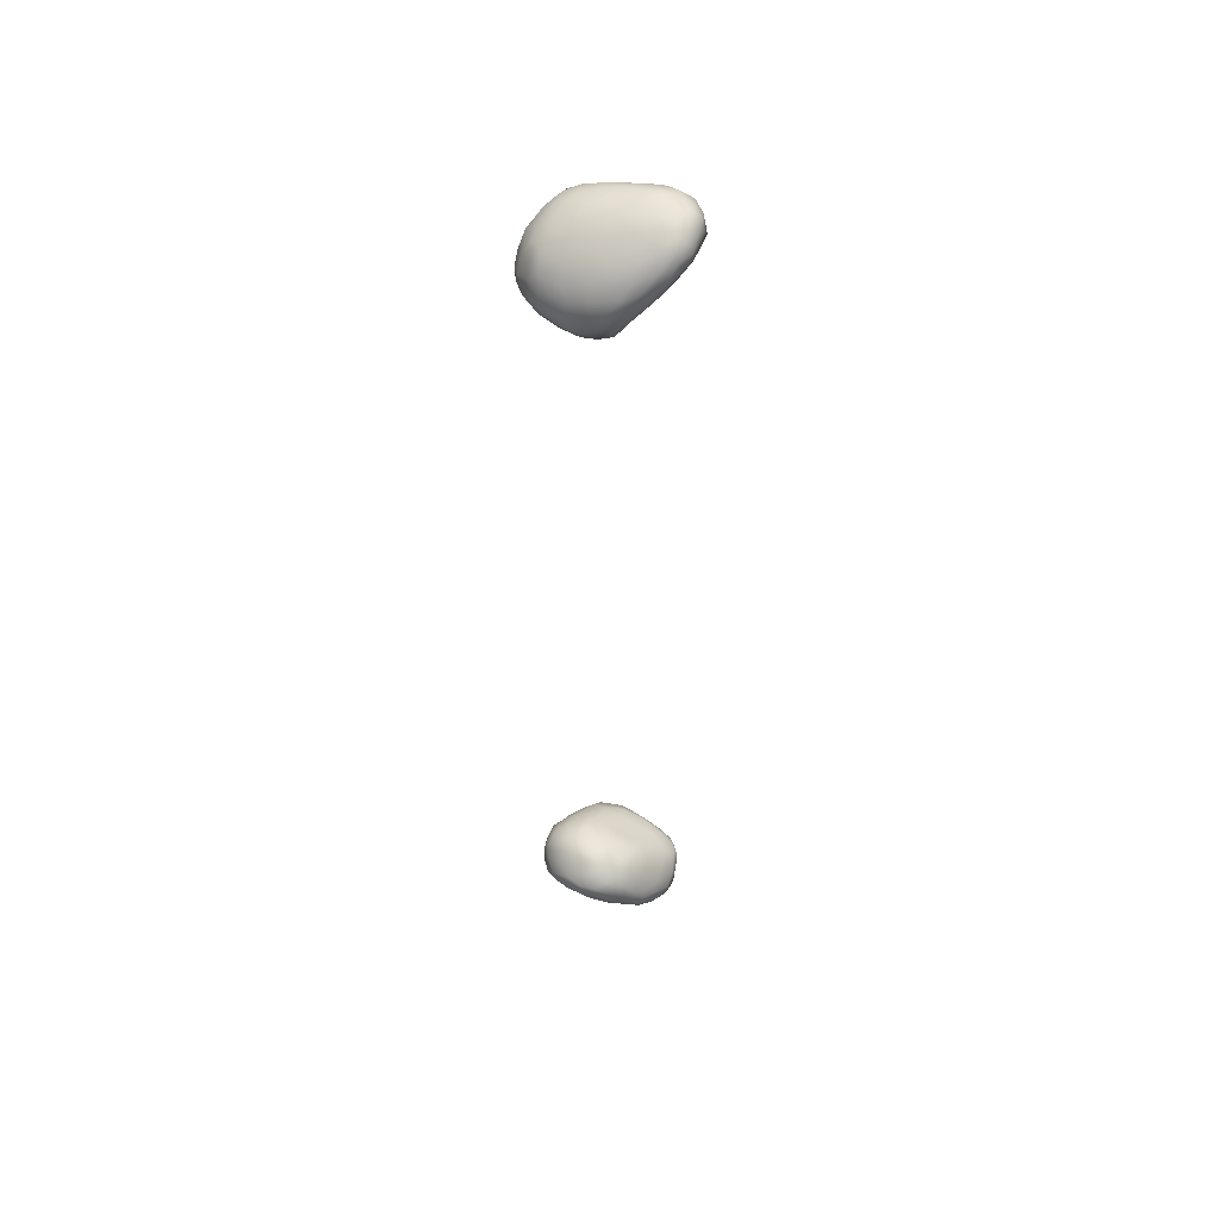
<metadata>
{"format":"obj","ext":"obj","renderer":"f3d","projection":"perspective","resolution":1024,"background":"white","views":[{"elev":52.2,"azim":120.8,"up":"+Z"}]}
</metadata>
<code>
v 1.109e+04 4459 2901
v 1.103e+04 4442 2898
v 1.107e+04 4537 2907
v 10984 4488 2907
v 1.105e+04 4356 2912
v 1.098e+04 4371 2920
v 11149 4361 2930
v 1.093e+04 4454 2922
v 1.094e+04 4516 2926
v 1.118e+04 4465 2941
v 1.101e+04 4573 2929
v 1.116e+04 4575 2941
v 1.11e+04 4597 2935
v 1.11e+04 4275 2929
v 11112 4152 2951
v 1.103e+04 4248 2939
v 1.117e+04 4245 2950
v 1.124e+04 4169 2974
v 1.096e+04 4271 2948
v 1.092e+04 4367 2947
v 1.127e+04 4283 2984
v 1.089e+04 4473 2960
v 1.093e+04 4561 2963
v 1.107e+04 4631 2959
v 1.115e+04 4627 2972
v 1.099e+04 4611 2966
v 1.123e+04 4602 2996
v 1.114e+04 4035 2977
v 1.105e+04 4043 2989
v 1.124e+04 4077 2991
v 1.098e+04 4159 2983
v 1.09e+04 4260 2989
v 10862 4373 2997
v 1.129e+04 4426 2993
v 1.125e+04 4525 2989
v 1.103e+04 4642 2987
v 1.11e+04 3987 3006
v 1.119e+04 3965 3025
v 1.125e+04 4004 3017
v 1.083e+04 4465 3024
v 1.087e+04 4537 3012
v 1.094e+04 4601 3008
v 1.131e+04 4566 3043
v 1.11e+04 4650 3001
v 1.104e+04 3975 3038
v 1.096e+04 4047 3038
v 1.132e+04 4027 3033
v 1.132e+04 4115 3017
v 10894 4149 3042
v 1.085e+04 4266 3044
v 1.082e+04 4362 3057
v 1.136e+04 4317 3030
v 1.136e+04 4442 3063
v 1.133e+04 4579 3098
v 1.121e+04 4629 3045
v 1.101e+04 4640 3028
v 1.113e+04 3930 3060
v 1.125e+04 3919 3080
v 1.131e+04 3971 3067
v 1.138e+04 4185 3043
v 1.081e+04 4250 3100
v 1.081e+04 4430 3073
v 1.082e+04 4501 3070
v 1.087e+04 4569 3073
v 1.093e+04 4608 3047
v 1.134e+04 4567 3079
v 1.112e+04 4650 3055
v 1.12e+04 3896 3102
v 1.096e+04 3981 3086
v 1.089e+04 4060 3098
v 1.139e+04 4056 3079
v 1.142e+04 4272 3084
v 1.137e+04 4529 3104
v 1.094e+04 4615 3071
v 1.102e+04 4632 3087
v 1.105e+04 3929 3096
v 1.113e+04 3899 3111
v 1.14e+04 3979 3122
v 11455 4142 3112
v 1.084e+04 4161 3105
v 1.147e+04 4364 3154
v 1.08e+04 4337 3111
v 1.081e+04 4438 3119
v 1.09e+04 4590 3098
v 1.131e+04 4589 3149
v 1.117e+04 4607 3154
v 1.122e+04 4615 3114
v 1.129e+04 3890 3153
v 1.135e+04 3934 3139
v 1.099e+04 3941 3133
v 1.091e+04 3996 3155
v 1.145e+04 4009 3152
v 11482 4061 3169
v 1.149e+04 4238 3155
v 1.142e+04 4464 3141
v 1.083e+04 4512 3114
v 1.088e+04 4556 3125
v 10941 4591 3121
v 1.119e+04 3881 3161
v 11082 3903 3161
v 1.084e+04 4094 3168
v 1.152e+04 4167 3212
v 1.082e+04 4218 3155
v 1.082e+04 4338 3163
v 1.106e+04 4578 3177
v 1.143e+04 3962 3186
v 11422 4502 3174
v 1.128e+04 4582 3182
v 1.12e+04 3878 3232
v 1.131e+04 3885 3236
v 1.099e+04 3944 3204
v 1.137e+04 3919 3206
v 10919 3996 3216
v 1.088e+04 4041 3202
v 1.148e+04 4005 3226
v 1.152e+04 4307 3220
v 11465 4442 3191
v 1.15e+04 4393 3226
v 1.085e+04 4455 3161
v 1.142e+04 4512 3244
v 1.095e+04 4524 3186
v 1.122e+04 4540 3268
v 1.113e+04 3901 3249
v 1.152e+04 4079 3239
v 1.083e+04 4158 3208
v 1.083e+04 4241 3200
v 1.085e+04 4331 3210
v 1.135e+04 4547 3234
v 1.13e+04 4546 3258
v 1.143e+04 3950 3236
v 1.09e+04 4034 3253
v 1.086e+04 4095 3231
v 1.154e+04 4257 3270
v 1.092e+04 4424 3227
v 1.148e+04 4445 3246
v 1.111e+04 4507 3283
v 1.122e+04 3884 3284
v 1.139e+04 3922 3269
v 1.1e+04 3983 3286
v 11102 3932 3292
v 11515 4063 3294
v 1.154e+04 4184 3292
v 1.087e+04 4191 3252
v 1.094e+04 4307 3272
v 1.152e+04 4358 3285
v 1.102e+04 4475 3260
v 1.128e+04 3897 3312
v 1.145e+04 3987 3300
v 1.097e+04 4025 3306
v 1.11e+04 4460 3318
v 1.139e+04 4496 3324
v 1.121e+04 3921 3333
v 1.134e+04 3911 3305
v 1.139e+04 3946 3331
v 1.096e+04 4073 3309
v 1.096e+04 4209 3311
v 1.099e+04 4128 3342
v 1.154e+04 4290 3314
v 1.102e+04 4285 3331
v 1.103e+04 4397 3300
v 1.148e+04 4431 3315
v 1.152e+04 4177 3352
v 1.112e+04 4416 3356
v 1.144e+04 4467 3322
v 11280 4472 3373
v 1.133e+04 3954 3376
v 1.114e+04 3967 3360
v 11404 4009 3381
v 1.106e+04 4015 3350
v 1.146e+04 4072 3363
v 1.153e+04 4266 3343
v 1.105e+04 4185 3367
v 1.151e+04 4348 3342
v 1.111e+04 4338 3370
v 1.118e+04 4434 3376
v 1.131e+04 4503 3327
v 1.127e+04 3934 3362
v 11085 4060 3392
v 1.11e+04 4251 3392
v 1.116e+04 4371 3398
v 1.144e+04 4413 3375
v 1.141e+04 4081 3424
v 1.109e+04 4120 3401
v 1.146e+04 4168 3412
v 1.148e+04 4281 3389
v 1.136e+04 4462 3368
v 1.125e+04 3994 3413
v 1.115e+04 4015 3396
v 1.114e+04 4185 3426
v 1.116e+04 4284 3421
v 1.134e+04 4059 3441
v 1.118e+04 4115 3447
v 1.143e+04 4246 3443
v 1.141e+04 4339 3437
v 1.123e+04 4335 3441
v 1.135e+04 4418 3409
v 1.128e+04 4412 3412
v 1.119e+04 4057 3430
v 1.14e+04 4166 3449
v 1.137e+04 4236 3471
v 1.132e+04 4345 3446
v 11261 4108 3463
v 1.122e+04 4211 3457
v 1.129e+04 4282 3467
v 1.134e+04 4280 3466
v 1.134e+04 4153 3467
v 1.13e+04 4212 3465
v 1.128e+04 4089 7897
v 1.125e+04 4137 7896
v 1.134e+04 4174 7900
v 1.135e+04 4087 7915
v 11272 4258 7914
v 1.143e+04 4146 7950
v 1.121e+04 4086 7917
v 1.124e+04 4019 7938
v 1.117e+04 4036 7949
v 1.13e+04 4012 7946
v 1.117e+04 4189 7944
v 1.119e+04 4304 7957
v 1.144e+04 4254 7947
v 1.137e+04 4300 7925
v 1.126e+04 4333 7932
v 1.131e+04 4355 7932
v 1.138e+04 4014 7968
v 1.133e+04 3945 8006
v 1.142e+04 4074 7971
v 1.112e+04 4100 7961
v 1.115e+04 4246 7970
v 1.144e+04 4339 7955
v 1.125e+04 4381 7952
v 1.139e+04 4391 7957
v 1.131e+04 4410 7960
v 1.115e+04 3972 8012
v 1.109e+04 4037 8002
v 1.125e+04 3953 8002
v 1.108e+04 4161 7992
v 11487 4093 8016
v 1.151e+04 4209 8011
v 1.11e+04 4246 7994
v 1.149e+04 4304 7983
v 1.147e+04 4387 8001
v 1.118e+04 4397 7987
v 1.142e+04 4440 8001
v 11247 4430 7984
v 1.133e+04 4455 8010
v 1.139e+04 3966 8019
v 1.144e+04 4019 8021
v 1.099e+04 4050 8052
v 1.103e+04 4101 8016
v 1.111e+04 4338 8018
v 1.146e+04 4446 8035
v 1.136e+04 3916 8061
v 1.102e+04 3995 8069
v 1.1e+04 4191 8041
v 1.151e+04 4318 8019
v 1.115e+04 4416 8021
v 1.12e+04 4481 8061
v 11407 4486 8075
v 1.128e+04 3898 8073
v 11156 3918 8084
v 1.104e+04 3953 8110
v 11057 4269 8031
v 1.154e+04 4270 8053
v 1.152e+04 4350 8063
v 11293 4537 8124
v 1.143e+04 3961 8068
v 1.149e+04 4014 8088
v 10938 4030 8097
v 1.152e+04 4099 8063
v 1.095e+04 4117 8063
v 1.09e+04 4183 8104
v 1.153e+04 4165 8081
v 1.095e+04 4253 8088
v 1.1e+04 4319 8071
v 1.106e+04 4396 8061
v 1.108e+04 4460 8084
v 1.147e+04 4439 8099
v 1.118e+04 4566 8162
v 1.115e+04 3885 8152
v 1.132e+04 3885 8131
v 1.14e+04 3920 8113
v 1.145e+04 3953 8112
v 1.09e+04 4083 8109
v 1.091e+04 4032 8126
v 1.152e+04 4073 8109
v 1.154e+04 4240 8115
v 1.099e+04 4427 8112
v 1.108e+04 4531 8145
v 1.136e+04 4547 8158
v 1.122e+04 3877 8178
v 1.107e+04 3918 8153
v 1.095e+04 4001 8128
v 10910 4317 8125
v 1.152e+04 4359 8128
v 1.103e+04 4483 8123
v 1.14e+04 4520 8168
v 1.142e+04 3928 8160
v 1.145e+04 3964 8156
v 1.152e+04 4117 8153
v 1.084e+04 4140 8164
v 1.085e+04 4258 8165
v 1.152e+04 4257 8178
v 11486 4429 8165
v 1.097e+04 4502 8157
v 11346 3902 8193
v 1.088e+04 4044 8165
v 1.147e+04 4027 8182
v 1.082e+04 4233 8195
v 1.085e+04 4378 8184
v 1.09e+04 4440 8167
v 1.144e+04 4482 8181
v 1.097e+04 4566 8210
v 1.13e+04 4588 8206
v 1.114e+04 3880 8216
v 1.127e+04 3884 8207
v 1.105e+04 3909 8218
v 1.096e+04 3971 8188
v 1.148e+04 4090 8240
v 10837 4095 8209
v 1.151e+04 4173 8187
v 1.082e+04 4330 8221
v 1.149e+04 4344 8208
v 1.089e+04 4521 8214
v 11213 4614 8235
v 1.128e+04 3902 8260
v 1.138e+04 3953 8232
v 1.088e+04 4039 8231
v 1.082e+04 4200 8228
v 1.149e+04 4221 8232
v 1.084e+04 4454 8232
v 1.144e+04 4465 8229
v 1.091e+04 4581 8263
v 1.108e+04 4606 8236
v 1.133e+04 4581 8243
v 1.098e+04 3949 8260
v 1.092e+04 3995 8257
v 1.142e+04 4017 8261
v 1.085e+04 4536 8274
v 1.138e+04 4531 8247
v 1.098e+04 4608 8267
v 1.127e+04 4615 8264
v 1.12e+04 3888 8243
v 1.111e+04 3900 8264
v 1.105e+04 3923 8278
v 1.085e+04 4113 8276
v 10809 4293 8266
v 1.145e+04 4316 8274
v 1.143e+04 4420 8267
v 1.081e+04 4394 8273
v 1.082e+04 4478 8287
v 1.095e+04 3986 8303
v 1.137e+04 3990 8302
v 1.091e+04 4039 8300
v 1.083e+04 4224 8291
v 1.138e+04 4426 8321
v 1.137e+04 4494 8301
v 1.095e+04 4622 8308
v 1.113e+04 4652 8307
v 1.102e+04 3955 8317
v 1.14e+04 4058 8304
v 1.086e+04 4193 8330
v 1.142e+04 4182 8301
v 1.081e+04 4346 8311
v 1.082e+04 4452 8325
v 1.084e+04 4529 8325
v 10905 4587 8318
v 1.127e+04 4623 8308
v 11287 4580 8336
v 1.104e+04 4638 8310
v 1.121e+04 4640 8308
v 1.117e+04 3925 8311
v 1.109e+04 3931 8307
v 1.128e+04 3960 8311
v 1.084e+04 4306 8352
v 1.135e+04 4341 8358
v 1.114e+04 4658 8365
v 1.108e+04 3971 8354
v 1.099e+04 4019 8351
v 1.092e+04 4130 8352
v 11358 4105 8348
v 1.134e+04 4202 8362
v 1.089e+04 4272 8390
v 1.085e+04 4504 8380
v 10909 4577 8374
v 1.099e+04 4629 8357
v 1.121e+04 4630 8357
v 1.107e+04 4648 8351
v 1.118e+04 3998 8373
v 1.13e+04 4037 8350
v 1.084e+04 4414 8372
v 1.13e+04 4487 8364
v 1.097e+04 4607 8409
v 1.1e+04 4120 8406
v 1.127e+04 4142 8394
v 1.12e+04 4067 8399
v 1.087e+04 4368 8404
v 1.127e+04 4283 8402
v 1.089e+04 4450 8433
v 1.121e+04 4613 8399
v 1.106e+04 4633 8402
v 1.106e+04 4044 8393
v 1.094e+04 4225 8413
v 1.123e+04 4433 8421
v 1.093e+04 4544 8421
v 1.123e+04 4549 8406
v 1.114e+04 4629 8406
v 1.112e+04 4079 8416
v 1.106e+04 4131 8424
v 1.117e+04 4143 8422
v 1.1e+04 4250 8447
v 1.117e+04 4290 8438
v 1.093e+04 4342 8438
v 1.116e+04 4594 8435
v 1.1e+04 4585 8443
v 1.108e+04 4601 8442
v 1.11e+04 4203 8437
v 1.116e+04 4537 8447
v 1.106e+04 4353 8468
v 1.1e+04 4369 8468
v 1.097e+04 4444 8471
v 1.111e+04 4456 8466
v 1.097e+04 4523 8458
v 1.109e+04 4551 8462
v 1.103e+04 4559 8461
v 1.103e+04 4429 8475
v 1.103e+04 4494 8465
g grp1
f 1 2 3
f 2 4 3
f 1 5 2
f 5 6 2
f 7 5 1
f 4 6 8
f 2 6 4
f 4 8 9
f 7 1 10
f 10 1 3
f 3 4 11
f 4 9 11
f 10 3 12
f 13 3 11
f 12 3 13
f 14 15 16
f 15 14 17
f 18 15 17
f 14 16 5
f 19 20 6
f 19 6 16
f 5 16 6
f 14 5 7
f 17 14 7
f 21 17 7
f 6 20 8
f 8 20 22
f 8 22 9
f 21 7 10
f 22 23 9
f 9 23 11
f 11 24 13
f 13 25 12
f 24 11 26
f 27 12 25
f 25 13 24
f 28 29 15
f 30 28 15
f 15 29 31
f 30 15 18
f 15 31 16
f 19 16 31
f 19 32 20
f 32 33 20
f 20 33 22
f 34 21 10
f 34 10 35
f 35 12 27
f 10 12 35
f 23 26 11
f 24 26 36
f 37 29 28
f 38 37 28
f 39 38 28
f 30 39 28
f 31 32 19
f 17 21 18
f 22 33 40
f 23 22 41
f 23 41 42
f 27 43 35
f 23 42 26
f 26 42 36
f 24 36 44
f 25 24 44
f 37 45 29
f 45 46 29
f 29 46 31
f 39 30 47
f 47 30 48
f 49 31 46
f 18 48 30
f 31 49 32
f 48 18 21
f 33 32 50
f 33 50 51
f 21 34 52
f 33 51 40
f 41 22 40
f 35 53 34
f 43 53 35
f 43 27 54
f 27 25 55
f 36 56 44
f 55 25 44
f 45 37 57
f 57 38 58
f 38 57 37
f 39 47 59
f 38 39 59
f 60 48 21
f 49 50 32
f 52 60 21
f 51 50 61
f 40 51 62
f 53 52 34
f 40 63 41
f 64 42 41
f 42 64 65
f 66 43 54
f 42 65 56
f 36 42 56
f 54 27 55
f 44 56 67
f 44 67 55
f 57 58 68
f 59 58 38
f 69 70 46
f 69 46 45
f 47 48 71
f 49 46 70
f 48 60 71
f 60 52 72
f 53 72 52
f 62 63 40
f 53 43 73
f 41 63 64
f 43 66 73
f 65 74 56
f 67 56 75
f 76 57 77
f 68 77 57
f 69 45 76
f 57 76 45
f 71 59 47
f 71 78 59
f 71 60 79
f 49 80 50
f 60 72 79
f 53 81 72
f 61 82 51
f 62 51 82
f 83 63 62
f 64 84 74
f 65 64 74
f 56 74 75
f 54 55 85
f 67 75 86
f 55 67 87
f 88 68 58
f 58 89 88
f 90 69 76
f 58 59 89
f 59 78 89
f 69 90 91
f 69 91 70
f 92 78 71
f 71 93 92
f 93 71 79
f 49 70 80
f 80 61 50
f 72 94 79
f 83 62 82
f 53 95 81
f 53 73 95
f 83 96 63
f 63 96 64
f 64 97 84
f 73 66 54
f 74 98 75
f 85 55 87
f 67 86 87
f 99 77 68
f 88 99 68
f 90 76 100
f 100 76 77
f 70 101 80
f 70 91 101
f 79 102 93
f 80 103 61
f 103 82 61
f 94 72 81
f 82 104 83
f 64 96 97
f 74 84 98
f 105 75 98
f 75 105 86
f 99 100 77
f 106 89 78
f 102 79 94
f 73 54 107
f 97 98 84
f 108 87 86
f 109 100 99
f 99 88 110
f 90 100 111
f 88 89 112
f 111 91 90
f 113 91 111
f 78 92 106
f 91 114 101
f 115 92 93
f 101 103 80
f 116 102 94
f 103 104 82
f 81 116 94
f 117 118 81
f 81 95 117
f 104 119 83
f 119 96 83
f 95 73 107
f 96 119 97
f 54 120 107
f 97 121 98
f 98 121 105
f 120 54 85
f 122 86 105
f 85 87 108
f 99 110 109
f 100 109 123
f 88 112 110
f 100 123 111
f 106 112 89
f 106 92 115
f 91 113 114
f 115 93 124
f 101 125 103
f 103 126 104
f 118 116 81
f 119 104 127
f 117 95 107
f 119 121 97
f 108 128 85
f 86 129 108
f 130 112 106
f 106 115 130
f 131 114 113
f 101 114 132
f 132 114 131
f 124 93 102
f 101 132 125
f 103 125 126
f 102 116 133
f 126 127 104
f 127 134 119
f 117 135 118
f 121 119 134
f 135 117 107
f 128 120 85
f 136 122 105
f 108 129 128
f 137 123 109
f 112 138 110
f 112 130 138
f 139 113 111
f 140 139 111
f 139 131 113
f 141 124 142
f 124 102 142
f 102 133 142
f 126 125 143
f 126 143 127
f 144 134 127
f 145 116 118
f 121 134 146
f 136 105 121
f 129 86 122
f 110 147 109
f 109 147 137
f 123 140 111
f 148 138 130
f 148 130 115
f 139 149 131
f 124 141 115
f 132 143 125
f 143 144 127
f 133 116 145
f 118 135 145
f 146 150 136
f 135 107 120
f 136 121 146
f 128 151 120
f 152 123 137
f 110 153 147
f 138 153 110
f 152 140 123
f 138 154 153
f 148 115 141
f 149 155 131
f 132 131 155
f 143 132 155
f 156 143 157
f 142 133 158
f 144 143 156
f 156 159 144
f 133 145 158
f 160 144 159
f 134 144 160
f 146 134 160
f 146 160 150
f 135 120 161
f 129 151 128
f 147 152 137
f 148 154 138
f 141 142 162
f 155 157 143
f 145 135 161
f 163 150 160
f 120 164 161
f 120 151 164
f 136 165 122
f 153 166 147
f 167 140 152
f 140 167 139
f 148 168 154
f 169 149 139
f 148 170 168
f 148 141 170
f 155 149 169
f 162 170 141
f 171 162 142
f 159 156 172
f 142 158 171
f 158 173 171
f 159 174 160
f 158 145 173
f 145 161 173
f 150 163 175
f 150 175 136
f 122 165 176
f 176 129 122
f 151 129 176
f 147 177 152
f 166 153 154
f 154 168 166
f 155 169 178
f 157 155 178
f 172 156 157
f 179 159 172
f 174 159 179
f 163 160 174
f 163 174 180
f 163 180 175
f 181 161 164
f 175 165 136
f 147 166 177
f 139 167 169
f 168 170 182
f 178 183 157
f 183 172 157
f 184 170 162
f 162 185 184
f 162 171 185
f 173 185 171
f 161 181 173
f 165 186 176
f 176 186 151
f 181 151 186
f 164 151 181
f 167 152 187
f 152 177 187
f 188 167 187
f 169 167 188
f 170 184 182
f 189 179 172
f 179 190 174
f 180 174 190
f 173 181 185
f 177 166 187
f 166 191 187
f 168 191 166
f 182 191 168
f 178 169 188
f 183 178 192
f 192 189 183
f 189 172 183
f 184 185 193
f 189 190 179
f 194 193 185
f 195 180 190
f 185 181 194
f 194 181 196
f 175 180 195
f 195 197 175
f 197 196 165
f 196 181 186
f 165 175 197
f 186 165 196
f 188 187 198
f 188 198 178
f 178 198 192
f 199 182 184
f 184 193 199
f 193 194 200
f 195 201 197
f 196 197 201
f 194 196 201
f 198 187 202
f 202 187 191
f 182 199 191
f 202 192 198
f 203 192 202
f 203 189 192
f 193 200 199
f 189 203 190
f 204 195 203
f 195 190 203
f 205 201 204
f 194 205 200
f 201 195 204
f 205 194 201
f 191 206 202
f 191 199 206
f 207 203 202
f 204 203 207
f 206 200 207
f 199 200 206
f 200 205 207
f 205 204 207
f 202 206 207
f 208 209 210
f 211 208 210
f 210 209 212
f 210 213 211
f 214 215 216
f 208 215 214
f 217 215 208
f 211 217 208
f 209 208 214
f 214 218 209
f 209 218 212
f 212 218 219
f 213 210 220
f 220 210 221
f 222 212 219
f 210 212 221
f 223 212 222
f 221 212 223
f 217 224 225
f 224 217 211
f 226 224 211
f 216 227 214
f 226 211 213
f 214 227 218
f 219 218 228
f 220 221 229
f 230 223 222
f 229 221 231
f 219 230 222
f 221 223 231
f 232 223 230
f 231 223 232
f 233 234 216
f 215 233 216
f 235 233 215
f 217 235 215
f 216 234 227
f 227 236 218
f 213 237 226
f 238 237 213
f 238 213 220
f 228 218 239
f 240 238 220
f 220 229 240
f 241 240 229
f 219 242 230
f 231 241 229
f 243 241 231
f 244 230 242
f 232 230 244
f 245 232 244
f 231 232 245
f 243 231 245
f 225 235 217
f 224 246 225
f 224 247 246
f 247 224 226
f 234 248 249
f 226 237 247
f 227 234 249
f 236 227 249
f 218 236 239
f 219 228 239
f 242 219 250
f 241 243 251
f 225 246 252
f 253 248 234
f 233 253 234
f 249 254 236
f 238 240 255
f 250 219 239
f 240 241 255
f 242 256 244
f 245 244 257
f 251 243 258
f 225 259 235
f 235 260 233
f 253 233 261
f 254 239 236
f 239 254 262
f 263 238 255
f 239 262 250
f 255 241 264
f 264 263 255
f 242 250 256
f 257 244 256
f 245 258 243
f 258 245 265
f 259 260 235
f 252 259 225
f 246 266 252
f 246 247 266
f 266 247 267
f 248 253 268
f 267 247 237
f 267 237 269
f 248 270 249
f 249 270 254
f 254 270 271
f 269 237 238
f 269 238 272
f 272 238 263
f 273 274 254
f 254 274 262
f 250 274 275
f 274 250 262
f 256 275 276
f 256 250 275
f 251 277 241
f 277 264 241
f 258 277 251
f 265 257 278
f 257 265 245
f 259 279 260
f 252 280 259
f 233 260 261
f 266 281 252
f 281 266 282
f 248 268 283
f 268 284 283
f 267 269 285
f 283 270 248
f 270 283 271
f 271 273 254
f 263 264 286
f 275 274 287
f 275 287 276
f 256 276 257
f 257 276 288
f 289 258 265
f 279 259 290
f 290 259 280
f 252 281 280
f 291 261 260
f 253 261 292
f 282 266 267
f 268 292 284
f 253 292 268
f 285 269 272
f 272 263 286
f 271 293 273
f 273 293 274
f 264 294 286
f 264 277 294
f 276 287 295
f 288 276 295
f 296 277 258
f 278 257 288
f 291 260 279
f 297 281 282
f 282 267 298
f 285 272 299
f 283 300 271
f 301 271 300
f 299 272 286
f 271 301 293
f 286 294 302
f 293 287 274
f 277 303 294
f 287 304 295
f 288 295 304
f 296 258 289
f 281 305 280
f 281 297 305
f 282 298 297
f 292 306 284
f 267 307 298
f 307 267 285
f 299 307 285
f 284 306 283
f 300 283 306
f 308 301 300
f 293 301 309
f 287 293 310
f 304 287 310
f 303 277 311
f 311 277 296
f 288 304 312
f 289 265 313
f 290 314 279
f 290 280 315
f 279 316 291
f 280 305 315
f 292 317 306
f 317 292 261
f 318 307 299
f 300 306 319
f 299 286 320
f 320 286 302
f 308 321 301
f 309 301 321
f 294 322 302
f 309 310 293
f 294 303 322
f 310 323 304
f 312 304 323
f 265 324 313
f 265 278 324
f 279 314 316
f 315 305 325
f 291 316 317
f 297 326 305
f 291 317 261
f 297 298 326
f 298 307 326
f 306 317 327
f 306 327 319
f 318 299 320
f 319 328 300
f 328 308 300
f 302 329 320
f 329 302 322
f 309 330 310
f 303 331 322
f 303 311 331
f 330 323 310
f 312 323 332
f 312 333 288
f 288 333 278
f 334 289 313
f 317 316 335
f 305 326 325
f 317 336 327
f 307 337 326
f 328 321 308
f 309 321 330
f 330 338 323
f 323 338 332
f 296 339 311
f 296 334 339
f 289 334 296
f 340 312 332
f 312 340 333
f 333 324 278
f 313 341 334
f 290 342 314
f 290 315 342
f 316 314 343
f 335 316 344
f 336 317 335
f 319 327 345
f 319 345 328
f 318 320 329
f 328 346 321
f 322 347 329
f 348 347 322
f 322 331 348
f 346 349 321
f 321 349 330
f 338 330 350
f 311 339 331
f 324 341 313
f 342 343 314
f 343 344 316
f 351 336 335
f 326 337 352
f 327 353 345
f 353 327 336
f 318 337 307
f 345 354 328
f 328 354 346
f 355 347 348
f 350 330 349
f 356 348 331
f 331 339 356
f 340 332 357
f 358 324 333
f 325 342 315
f 344 359 335
f 351 335 359
f 351 353 336
f 337 318 360
f 361 354 345
f 329 362 318
f 347 362 329
f 354 363 346
f 363 349 346
f 350 349 364
f 356 355 348
f 350 365 338
f 332 338 366
f 332 366 357
f 367 368 334
f 368 339 334
f 334 341 367
f 340 357 369
f 333 340 369
f 358 370 324
f 370 341 324
f 341 370 367
f 333 369 358
f 343 342 371
f 342 325 371
f 372 344 343
f 371 372 343
f 372 359 344
f 326 373 325
f 352 373 326
f 352 337 360
f 360 318 362
f 363 354 374
f 355 375 347
f 363 364 349
f 364 365 350
f 339 368 356
f 365 366 338
f 358 376 370
f 377 359 372
f 371 377 372
f 373 371 325
f 351 378 353
f 379 361 345
f 353 379 345
f 360 362 380
f 361 374 354
f 380 362 381
f 382 374 361
f 375 381 362
f 362 347 375
f 364 383 365
f 365 384 366
f 385 357 366
f 386 368 367
f 369 357 385
f 386 367 370
f 369 385 387
f 358 369 387
f 358 387 376
f 388 371 373
f 371 388 377
f 373 389 388
f 373 352 389
f 359 378 351
f 360 389 352
f 378 379 353
f 389 360 380
f 382 361 379
f 363 374 390
f 363 390 364
f 355 356 391
f 365 383 384
f 385 366 384
f 384 392 385
f 370 376 386
f 359 377 378
f 378 393 379
f 394 395 389
f 380 394 389
f 394 380 381
f 382 396 374
f 381 375 397
f 374 396 390
f 390 383 364
f 383 390 398
f 375 355 391
f 368 391 356
f 399 368 386
f 387 385 400
f 387 400 376
f 401 377 388
f 378 377 401
f 388 389 395
f 378 401 393
f 393 402 379
f 381 397 394
f 382 379 402
f 397 375 403
f 396 398 390
f 391 403 375
f 384 383 404
f 384 404 392
f 391 368 405
f 368 399 405
f 385 392 400
f 406 399 386
f 376 400 406
f 386 376 406
f 388 407 401
f 388 395 407
f 407 408 401
f 408 393 401
f 407 395 409
f 395 394 409
f 408 410 393
f 409 394 411
f 402 393 410
f 394 397 411
f 382 412 396
f 382 402 412
f 383 398 404
f 403 391 405
f 405 399 413
f 413 399 406
f 392 414 400
f 415 406 400
f 407 416 408
f 409 416 407
f 410 408 416
f 409 411 416
f 412 402 410
f 411 397 403
f 396 412 398
f 405 417 403
f 392 404 414
f 417 405 413
f 413 406 415
f 400 414 415
f 410 416 418
f 416 411 418
f 412 410 419
f 418 419 410
f 420 412 419
f 411 421 418
f 412 420 398
f 411 403 421
f 422 398 420
f 398 422 404
f 417 423 421
f 403 417 421
f 414 404 422
f 424 414 422
f 417 413 423
f 413 415 423
f 415 424 423
f 414 424 415
f 418 425 419
f 425 420 419
f 418 421 425
f 425 426 420
f 426 422 420
f 421 426 425
f 422 426 424
f 421 423 426
f 423 424 426

</code>
